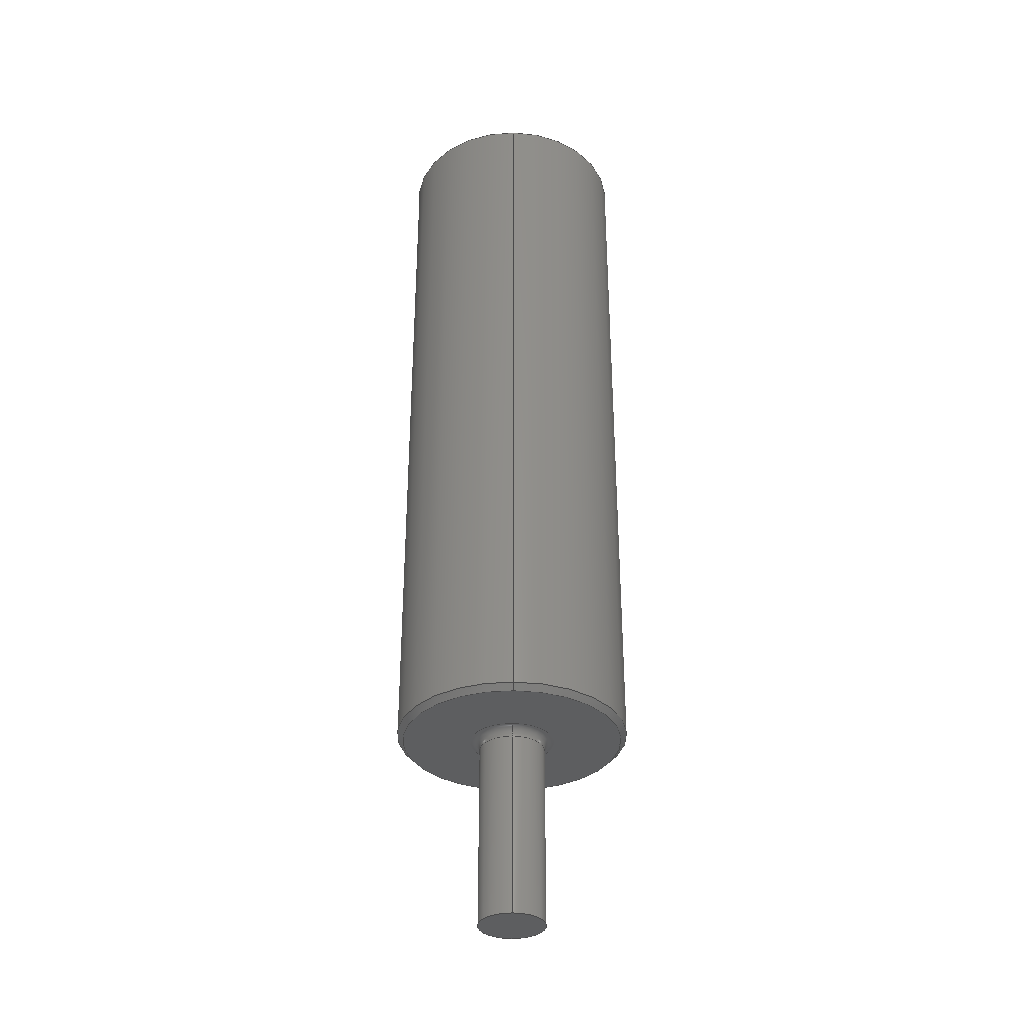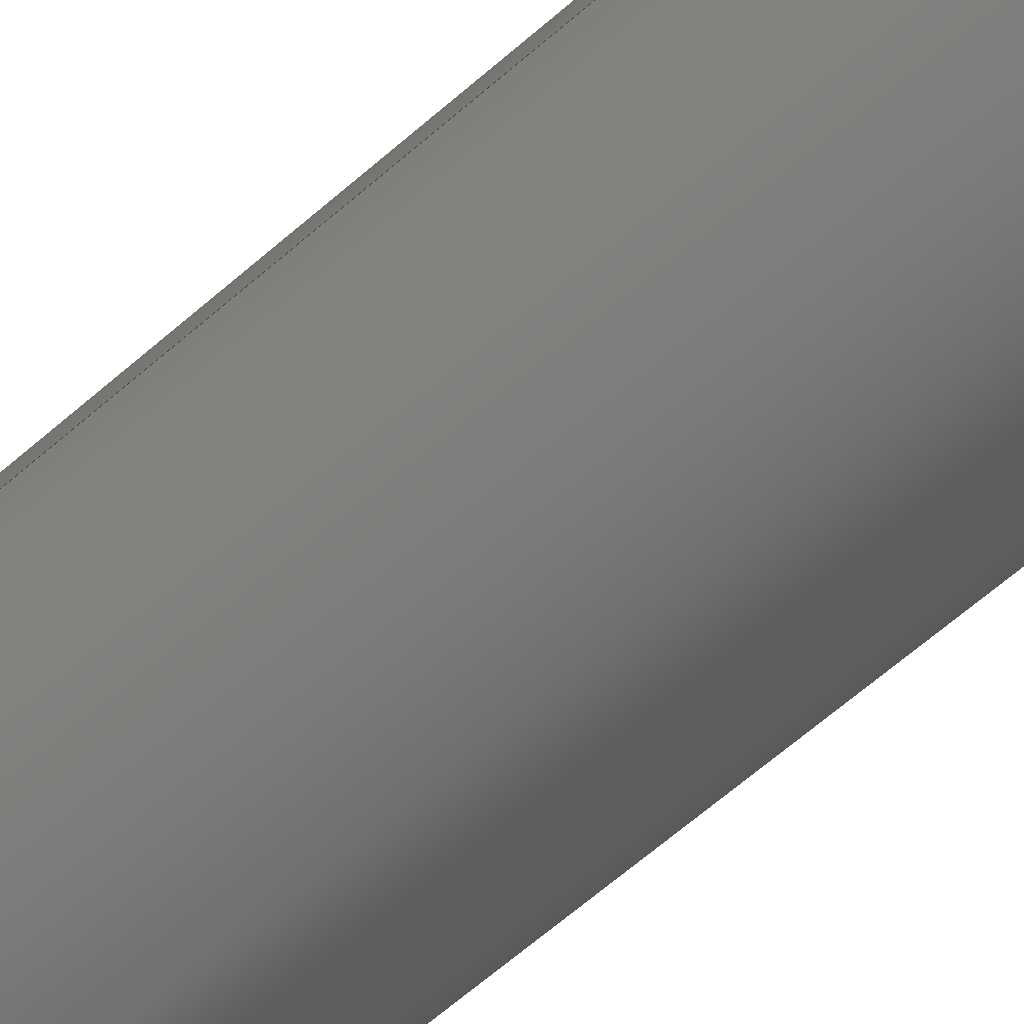
<metadata>
{"format":"step","ext":"stp","renderer":"f3d","projection":"perspective","resolution":1024,"background":"white","views":[{"elev":-34.3,"azim":89.1,"up":"+Y"},{"elev":-65.2,"azim":131.2,"up":"+Z"}]}
</metadata>
<code>
ISO-10303-21;
DATA;
#1=CARTESIAN_POINT('',(0,0,0));
#2=DIRECTION('',(0,1,0));
#3=DIRECTION('',(1,0,0));
#4=AXIS2_PLACEMENT_3D('',#1,#2,#3);
#5=CARTESIAN_POINT('',(0,0,0));
#6=DIRECTION('',(0,1,0));
#7=DIRECTION('',(-1,0,0));
#8=AXIS2_PLACEMENT_3D('',#5,#6,#7);
#9=CARTESIAN_POINT('',(0,9.5,0));
#10=DIRECTION('',(0,1,0));
#11=DIRECTION('',(1,0,0));
#12=AXIS2_PLACEMENT_3D('',#9,#10,#11);
#13=DIRECTION('',(0,1,7.353e-12));
#14=VECTOR('',#13,9.5);
#15=CARTESIAN_POINT('',(1.7,0,0));
#16=LINE('',#15,#14);
#17=CARTESIAN_POINT('',(2.2,9.5,3.95e-09));
#18=DIRECTION('',(1.796e-09,0,-1));
#19=DIRECTION('',(-1,0,-1.796e-09));
#20=AXIS2_PLACEMENT_3D('',#17,#18,#19);
#21=CARTESIAN_POINT('',(-2.2,9.5,-3.95e-09));
#22=DIRECTION('',(-1.796e-09,0,1));
#23=DIRECTION('',(1,0,1.796e-09));
#24=AXIS2_PLACEMENT_3D('',#21,#22,#23);
#25=CARTESIAN_POINT('',(0,9.5,0));
#26=DIRECTION('',(0,1,0));
#27=DIRECTION('',(-1,0,0));
#28=AXIS2_PLACEMENT_3D('',#25,#26,#27);
#29=DIRECTION('',(0,1,-7.353e-12));
#30=VECTOR('',#29,9.5);
#31=CARTESIAN_POINT('',(-1.7,0,0));
#32=LINE('',#31,#30);
#33=CARTESIAN_POINT('',(-1.732e-14,10,0));
#34=DIRECTION('',(0,-1,0));
#35=DIRECTION('',(-1,0,0));
#36=AXIS2_PLACEMENT_3D('',#33,#34,#35);
#37=CARTESIAN_POINT('',(1.732e-14,10,-1.396e-14));
#38=DIRECTION('',(0,-1,0));
#39=DIRECTION('',(1,0,0));
#40=AXIS2_PLACEMENT_3D('',#37,#38,#39);
#41=CARTESIAN_POINT('',(0,10,0));
#42=DIRECTION('',(0,1,0));
#43=DIRECTION('',(1,0,0));
#44=AXIS2_PLACEMENT_3D('',#41,#42,#43);
#45=CARTESIAN_POINT('',(0,10,0));
#46=DIRECTION('',(0,1,0));
#47=DIRECTION('',(-1,0,0));
#48=AXIS2_PLACEMENT_3D('',#45,#46,#47);
#49=DIRECTION('',(-0.7071,0.7071,-1.436e-09));
#50=VECTOR('',#49,0.4243);
#51=CARTESIAN_POINT('',(-5.7,10,2.894e-09));
#52=LINE('',#51,#50);
#53=DIRECTION('',(0.7071,0.7071,1.436e-09));
#54=VECTOR('',#53,0.4243);
#55=CARTESIAN_POINT('',(5.7,10,-2.894e-09));
#56=LINE('',#55,#54);
#57=CARTESIAN_POINT('',(0,48.9,0));
#58=DIRECTION('',(0,1,0));
#59=DIRECTION('',(-1,0,0));
#60=AXIS2_PLACEMENT_3D('',#57,#58,#59);
#61=CARTESIAN_POINT('',(0,10.3,0));
#62=DIRECTION('',(0,-1,0));
#63=DIRECTION('',(1,0,0));
#64=AXIS2_PLACEMENT_3D('',#61,#62,#63);
#65=DIRECTION('',(0,1,0));
#66=VECTOR('',#65,38.6);
#67=CARTESIAN_POINT('',(-6,10.3,2.285e-09));
#68=LINE('',#67,#66);
#69=DIRECTION('',(-0.7071,-0.7071,-1.436e-09));
#70=VECTOR('',#69,0.4243);
#71=CARTESIAN_POINT('',(-5.7,49.2,2.894e-09));
#72=LINE('',#71,#70);
#73=CARTESIAN_POINT('',(0,49.2,0));
#74=DIRECTION('',(0,1,0));
#75=DIRECTION('',(1,0,0));
#76=AXIS2_PLACEMENT_3D('',#73,#74,#75);
#77=CARTESIAN_POINT('',(0,49.2,0));
#78=DIRECTION('',(0,1,0));
#79=DIRECTION('',(-1,0,0));
#80=AXIS2_PLACEMENT_3D('',#77,#78,#79);
#81=CARTESIAN_POINT('',(0,49.2,0));
#82=DIRECTION('',(0,1,0));
#83=DIRECTION('',(1,0,0));
#84=AXIS2_PLACEMENT_3D('',#81,#82,#83);
#85=CARTESIAN_POINT('',(0,49.2,-1.396e-14));
#86=DIRECTION('',(0,1,0));
#87=DIRECTION('',(-1,0,0));
#88=AXIS2_PLACEMENT_3D('',#85,#86,#87);
#89=DIRECTION('',(0,-1,0));
#90=VECTOR('',#89,10);
#91=CARTESIAN_POINT('',(1.7,49.2,0));
#92=LINE('',#91,#90);
#93=DIRECTION('',(0,-1,0));
#94=VECTOR('',#93,10);
#95=CARTESIAN_POINT('',(-1.7,49.2,0));
#96=LINE('',#95,#94);
#97=CARTESIAN_POINT('',(0,39.2,0));
#98=DIRECTION('',(0,1,0));
#99=DIRECTION('',(1,0,0));
#100=AXIS2_PLACEMENT_3D('',#97,#98,#99);
#101=CARTESIAN_POINT('',(0,39.2,0));
#102=DIRECTION('',(0,1,0));
#103=DIRECTION('',(-1,0,0));
#104=AXIS2_PLACEMENT_3D('',#101,#102,#103);
#105=DIRECTION('',(0.7071,-0.7071,1.436e-09));
#106=VECTOR('',#105,0.4243);
#107=CARTESIAN_POINT('',(5.7,49.2,-2.894e-09));
#108=LINE('',#107,#106);
#109=CARTESIAN_POINT('',(0,48.9,0));
#110=DIRECTION('',(0,1,0));
#111=DIRECTION('',(1,0,0));
#112=AXIS2_PLACEMENT_3D('',#109,#110,#111);
#113=CARTESIAN_POINT('',(0,10.3,0));
#114=DIRECTION('',(0,-1,0));
#115=DIRECTION('',(-1,0,0));
#116=AXIS2_PLACEMENT_3D('',#113,#114,#115);
#117=DIRECTION('',(0,1,0));
#118=VECTOR('',#117,38.6);
#119=CARTESIAN_POINT('',(6,10.3,-2.285e-09));
#120=LINE('',#119,#118);
#121=CARTESIAN_POINT('',(1.7,0,0));
#122=CARTESIAN_POINT('',(-1.7,0,0));
#123=VERTEX_POINT('',#121);
#124=VERTEX_POINT('',#122);
#125=CARTESIAN_POINT('',(1.7,39.2,0));
#126=CARTESIAN_POINT('',(-1.7,39.2,0));
#127=VERTEX_POINT('',#125);
#128=VERTEX_POINT('',#126);
#129=CARTESIAN_POINT('',(1.7,49.2,0));
#130=CARTESIAN_POINT('',(-1.7,49.2,0));
#131=VERTEX_POINT('',#129);
#132=VERTEX_POINT('',#130);
#133=CARTESIAN_POINT('',(5.7,49.2,0));
#134=CARTESIAN_POINT('',(-5.7,49.2,0));
#135=VERTEX_POINT('',#133);
#136=VERTEX_POINT('',#134);
#137=CARTESIAN_POINT('',(6,48.9,0));
#138=CARTESIAN_POINT('',(-6,48.9,0));
#139=VERTEX_POINT('',#137);
#140=VERTEX_POINT('',#138);
#141=CARTESIAN_POINT('',(-5.7,10,0));
#142=CARTESIAN_POINT('',(5.7,10,0));
#143=VERTEX_POINT('',#141);
#144=VERTEX_POINT('',#142);
#145=CARTESIAN_POINT('',(-6,10.3,0));
#146=CARTESIAN_POINT('',(6,10.3,0));
#147=VERTEX_POINT('',#145);
#148=VERTEX_POINT('',#146);
#149=CARTESIAN_POINT('',(1.7,9.5,0));
#150=CARTESIAN_POINT('',(-1.7,9.5,0));
#151=VERTEX_POINT('',#149);
#152=VERTEX_POINT('',#150);
#153=CARTESIAN_POINT('',(2.2,10,0));
#154=CARTESIAN_POINT('',(-2.2,10,0));
#155=VERTEX_POINT('',#153);
#156=VERTEX_POINT('',#154);
#157=CARTESIAN_POINT('',(0,0,0));
#158=DIRECTION('',(0,1,0));
#159=DIRECTION('',(1,0,0));
#160=AXIS2_PLACEMENT_3D('',#157,#158,#159);
#161=PLANE('',#160);
#162=ORIENTED_EDGE('',*,*,#396,.T.);
#163=ORIENTED_EDGE('',*,*,#397,.T.);
#164=EDGE_LOOP('',(#162,#163));
#165=FACE_OUTER_BOUND('',#164,.F.);
#166=CARTESIAN_POINT('',(0,0,0));
#167=DIRECTION('',(0,1,0));
#168=DIRECTION('',(1,0,0));
#169=AXIS2_PLACEMENT_3D('',#166,#167,#168);
#170=CYLINDRICAL_SURFACE('',#169,1.7);
#171=ORIENTED_EDGE('',*,*,#399,.T.);
#172=ORIENTED_EDGE('',*,*,#400,.F.);
#173=ORIENTED_EDGE('',*,*,#396,.F.);
#174=ORIENTED_EDGE('',*,*,#401,.T.);
#175=EDGE_LOOP('',(#171,#172,#173,#174));
#176=FACE_OUTER_BOUND('',#175,.F.);
#177=CARTESIAN_POINT('',(0,9.5,0));
#178=DIRECTION('',(0,1,0));
#179=DIRECTION('',(0.9988,0,0.04932));
#180=AXIS2_PLACEMENT_3D('',#177,#178,#179);
#181=TOROIDAL_SURFACE('',#180,2.2,0.5);
#182=ORIENTED_EDGE('',*,*,#399,.F.);
#183=ORIENTED_EDGE('',*,*,#403,.T.);
#184=ORIENTED_EDGE('',*,*,#404,.T.);
#185=ORIENTED_EDGE('',*,*,#405,.F.);
#186=EDGE_LOOP('',(#182,#183,#184,#185));
#187=FACE_OUTER_BOUND('',#186,.F.);
#188=CARTESIAN_POINT('',(0,9.5,0));
#189=DIRECTION('',(0,1,0));
#190=DIRECTION('',(-0.9988,0,-0.04932));
#191=AXIS2_PLACEMENT_3D('',#188,#189,#190);
#192=TOROIDAL_SURFACE('',#191,2.2,0.5);
#193=ORIENTED_EDGE('',*,*,#407,.F.);
#194=ORIENTED_EDGE('',*,*,#405,.T.);
#195=ORIENTED_EDGE('',*,*,#408,.T.);
#196=ORIENTED_EDGE('',*,*,#403,.F.);
#197=EDGE_LOOP('',(#193,#194,#195,#196));
#198=FACE_OUTER_BOUND('',#197,.F.);
#199=CARTESIAN_POINT('',(0,0,0));
#200=DIRECTION('',(0,1,0));
#201=DIRECTION('',(1,0,0));
#202=AXIS2_PLACEMENT_3D('',#199,#200,#201);
#203=CYLINDRICAL_SURFACE('',#202,1.7);
#204=ORIENTED_EDGE('',*,*,#407,.T.);
#205=ORIENTED_EDGE('',*,*,#401,.F.);
#206=ORIENTED_EDGE('',*,*,#397,.F.);
#207=ORIENTED_EDGE('',*,*,#400,.T.);
#208=EDGE_LOOP('',(#204,#205,#206,#207));
#209=FACE_OUTER_BOUND('',#208,.F.);
#210=CARTESIAN_POINT('',(0,10,0));
#211=DIRECTION('',(0,1,0));
#212=DIRECTION('',(1,0,0));
#213=AXIS2_PLACEMENT_3D('',#210,#211,#212);
#214=PLANE('',#213);
#215=ORIENTED_EDGE('',*,*,#411,.F.);
#216=ORIENTED_EDGE('',*,*,#412,.F.);
#217=EDGE_LOOP('',(#215,#216));
#218=FACE_OUTER_BOUND('',#217,.F.);
#219=ORIENTED_EDGE('',*,*,#404,.F.);
#220=ORIENTED_EDGE('',*,*,#408,.F.);
#221=EDGE_LOOP('',(#219,#220));
#222=FACE_BOUND('',#221,.F.);
#223=CARTESIAN_POINT('',(-1.732e-14,10.15,0));
#224=DIRECTION('',(0,1,0));
#225=DIRECTION('',(0,0,-1));
#226=AXIS2_PLACEMENT_3D('',#223,#224,#225);
#227=CONICAL_SURFACE('',#226,5.85,45);
#228=ORIENTED_EDGE('',*,*,#411,.T.);
#229=ORIENTED_EDGE('',*,*,#414,.T.);
#230=ORIENTED_EDGE('',*,*,#415,.F.);
#231=ORIENTED_EDGE('',*,*,#416,.F.);
#232=EDGE_LOOP('',(#228,#229,#230,#231));
#233=FACE_OUTER_BOUND('',#232,.F.);
#234=CARTESIAN_POINT('',(1.732e-14,10.15,
-1.396e-14));
#235=DIRECTION('',(0,1,0));
#236=DIRECTION('',(0,0,-1));
#237=AXIS2_PLACEMENT_3D('',#234,#235,#236);
#238=CONICAL_SURFACE('',#237,5.85,45);
#239=ORIENTED_EDGE('',*,*,#412,.T.);
#240=ORIENTED_EDGE('',*,*,#416,.T.);
#241=ORIENTED_EDGE('',*,*,#418,.F.);
#242=ORIENTED_EDGE('',*,*,#414,.F.);
#243=EDGE_LOOP('',(#239,#240,#241,#242));
#244=FACE_OUTER_BOUND('',#243,.F.);
#245=CARTESIAN_POINT('',(0,10,0));
#246=DIRECTION('',(0,1,0));
#247=DIRECTION('',(1,0,0));
#248=AXIS2_PLACEMENT_3D('',#245,#246,#247);
#249=CYLINDRICAL_SURFACE('',#248,6);
#250=ORIENTED_EDGE('',*,*,#420,.T.);
#251=ORIENTED_EDGE('',*,*,#421,.F.);
#252=ORIENTED_EDGE('',*,*,#418,.T.);
#253=ORIENTED_EDGE('',*,*,#422,.T.);
#254=EDGE_LOOP('',(#250,#251,#252,#253));
#255=FACE_OUTER_BOUND('',#254,.F.);
#256=CARTESIAN_POINT('',(0,49.05,-1.396e-14));
#257=DIRECTION('',(0,-1,0));
#258=DIRECTION('',(0,0,-1));
#259=AXIS2_PLACEMENT_3D('',#256,#257,#258);
#260=CONICAL_SURFACE('',#259,5.85,45);
#261=ORIENTED_EDGE('',*,*,#424,.T.);
#262=ORIENTED_EDGE('',*,*,#425,.T.);
#263=ORIENTED_EDGE('',*,*,#420,.F.);
#264=ORIENTED_EDGE('',*,*,#426,.F.);
#265=EDGE_LOOP('',(#261,#262,#263,#264));
#266=FACE_OUTER_BOUND('',#265,.F.);
#267=CARTESIAN_POINT('',(0,49.2,0));
#268=DIRECTION('',(0,1,0));
#269=DIRECTION('',(1,0,0));
#270=AXIS2_PLACEMENT_3D('',#267,#268,#269);
#271=PLANE('',#270);
#272=ORIENTED_EDGE('',*,*,#428,.F.);
#273=ORIENTED_EDGE('',*,*,#424,.F.);
#274=EDGE_LOOP('',(#272,#273));
#275=FACE_OUTER_BOUND('',#274,.F.);
#276=ORIENTED_EDGE('',*,*,#429,.T.);
#277=ORIENTED_EDGE('',*,*,#430,.T.);
#278=EDGE_LOOP('',(#276,#277));
#279=FACE_BOUND('',#278,.F.);
#280=CARTESIAN_POINT('',(0,49.2,0));
#281=DIRECTION('',(0,1,0));
#282=DIRECTION('',(1,0,0));
#283=AXIS2_PLACEMENT_3D('',#280,#281,#282);
#284=CYLINDRICAL_SURFACE('',#283,1.7);
#285=ORIENTED_EDGE('',*,*,#429,.F.);
#286=ORIENTED_EDGE('',*,*,#432,.T.);
#287=ORIENTED_EDGE('',*,*,#433,.T.);
#288=ORIENTED_EDGE('',*,*,#434,.F.);
#289=EDGE_LOOP('',(#285,#286,#287,#288));
#290=FACE_OUTER_BOUND('',#289,.F.);
#291=CARTESIAN_POINT('',(0,49.2,0));
#292=DIRECTION('',(0,1,0));
#293=DIRECTION('',(1,0,0));
#294=AXIS2_PLACEMENT_3D('',#291,#292,#293);
#295=CYLINDRICAL_SURFACE('',#294,1.7);
#296=ORIENTED_EDGE('',*,*,#430,.F.);
#297=ORIENTED_EDGE('',*,*,#434,.T.);
#298=ORIENTED_EDGE('',*,*,#436,.T.);
#299=ORIENTED_EDGE('',*,*,#432,.F.);
#300=EDGE_LOOP('',(#296,#297,#298,#299));
#301=FACE_OUTER_BOUND('',#300,.F.);
#302=CARTESIAN_POINT('',(0,39.2,0));
#303=DIRECTION('',(0,1,0));
#304=DIRECTION('',(1,0,0));
#305=AXIS2_PLACEMENT_3D('',#302,#303,#304);
#306=PLANE('',#305);
#307=ORIENTED_EDGE('',*,*,#433,.F.);
#308=ORIENTED_EDGE('',*,*,#436,.F.);
#309=EDGE_LOOP('',(#307,#308));
#310=FACE_OUTER_BOUND('',#309,.F.);
#311=CARTESIAN_POINT('',(0,49.05,0));
#312=DIRECTION('',(0,-1,0));
#313=DIRECTION('',(0,0,-1));
#314=AXIS2_PLACEMENT_3D('',#311,#312,#313);
#315=CONICAL_SURFACE('',#314,5.85,45);
#316=ORIENTED_EDGE('',*,*,#428,.T.);
#317=ORIENTED_EDGE('',*,*,#426,.T.);
#318=ORIENTED_EDGE('',*,*,#439,.F.);
#319=ORIENTED_EDGE('',*,*,#425,.F.);
#320=EDGE_LOOP('',(#316,#317,#318,#319));
#321=FACE_OUTER_BOUND('',#320,.F.);
#322=CARTESIAN_POINT('',(0,10,0));
#323=DIRECTION('',(0,1,0));
#324=DIRECTION('',(1,0,0));
#325=AXIS2_PLACEMENT_3D('',#322,#323,#324);
#326=CYLINDRICAL_SURFACE('',#325,6);
#327=ORIENTED_EDGE('',*,*,#439,.T.);
#328=ORIENTED_EDGE('',*,*,#422,.F.);
#329=ORIENTED_EDGE('',*,*,#415,.T.);
#330=ORIENTED_EDGE('',*,*,#421,.T.);
#331=EDGE_LOOP('',(#327,#328,#329,#330));
#332=FACE_OUTER_BOUND('',#331,.F.);
#333=CLOSED_SHELL('',(#398,#402,#406,#409,#410,#413,#417,#419,#423,#427,#431,
#435,#437,#438,#440,#441));
#334=MANIFOLD_SOLID_BREP('',#333);
#335=DIMENSIONAL_EXPONENTS(0,0,0,0,0,0,0);
#336=PLANE_ANGLE_MEASURE_WITH_UNIT(PLANE_ANGLE_MEASURE(0.01745),#443);
#337=(CONVERSION_BASED_UNIT('DEGREE',#336)NAMED_UNIT(*)PLANE_ANGLE_UNIT());
#338=UNCERTAINTY_MEASURE_WITH_UNIT(LENGTH_MEASURE(0.005204),#442,
'closure',
'Maximum model space distance between geometric entities at asserted connectivities');
#339=APPLICATION_CONTEXT(
'CONFIGURATION CONTROLLED 3D DESIGNS OF MECHANICAL PARTS AND ASSEMBLIES');
#340=APPLICATION_PROTOCOL_DEFINITION('international standard',
'config_control_design',1994,#339);
#341=DESIGN_CONTEXT('',#339,'design');
#342=MECHANICAL_CONTEXT('',#339,'mechanical');
#343=PRODUCT('POLE_39_2','POLE_39_2','NOT SPECIFIED',(#342));
#344=PRODUCT_DEFINITION_FORMATION_WITH_SPECIFIED_SOURCE('11','LAST_VERSION',
#343,.MADE.);
#345=PRODUCT_CATEGORY('part','');
#346=PRODUCT_RELATED_PRODUCT_CATEGORY('detail','',(#343));
#347=PRODUCT_CATEGORY_RELATIONSHIP('','',#345,#346);
#348=SECURITY_CLASSIFICATION_LEVEL('unclassified');
#349=SECURITY_CLASSIFICATION('','',#348);
#350=CC_DESIGN_SECURITY_CLASSIFICATION(#349,(#344));
#351=APPROVAL_STATUS('approved');
#352=APPROVAL(#351,'');
#353=CC_DESIGN_APPROVAL(#352,(#349,#344,#447));
#354=CALENDAR_DATE(112,19,11);
#355=COORDINATED_UNIVERSAL_TIME_OFFSET(9,0,.AHEAD.);
#356=LOCAL_TIME(19,23,32,#355);
#357=DATE_AND_TIME(#354,#356);
#358=APPROVAL_DATE_TIME(#357,#352);
#359=DATE_TIME_ROLE('creation_date');
#360=CC_DESIGN_DATE_AND_TIME_ASSIGNMENT(#357,#359,(#447));
#361=DATE_TIME_ROLE('classification_date');
#362=CC_DESIGN_DATE_AND_TIME_ASSIGNMENT(#357,#361,(#349));
#363=PERSON('UNSPECIFIED','UNSPECIFIED',$,$,$,$);
#364=ORGANIZATION('UNSPECIFIED','UNSPECIFIED','UNSPECIFIED');
#365=PERSON_AND_ORGANIZATION(#363,#364);
#366=APPROVAL_ROLE('approver');
#367=APPROVAL_PERSON_ORGANIZATION(#365,#352,#366);
#368=PERSON_AND_ORGANIZATION_ROLE('creator');
#369=CC_DESIGN_PERSON_AND_ORGANIZATION_ASSIGNMENT(#365,#368,(#344,#447));
#370=PERSON_AND_ORGANIZATION_ROLE('design_supplier');
#371=CC_DESIGN_PERSON_AND_ORGANIZATION_ASSIGNMENT(#365,#370,(#344));
#372=PERSON_AND_ORGANIZATION_ROLE('classification_officer');
#373=CC_DESIGN_PERSON_AND_ORGANIZATION_ASSIGNMENT(#365,#372,(#349));
#374=PERSON_AND_ORGANIZATION_ROLE('design_owner');
#375=CC_DESIGN_PERSON_AND_ORGANIZATION_ASSIGNMENT(#365,#374,(#343));
#376=CIRCLE('',#4,1.7);
#377=CIRCLE('',#8,1.7);
#378=CIRCLE('',#12,1.7);
#379=CIRCLE('',#20,0.5);
#380=CIRCLE('',#24,0.5);
#381=CIRCLE('',#28,1.7);
#382=CIRCLE('',#36,5.7);
#383=CIRCLE('',#40,5.7);
#384=CIRCLE('',#44,2.2);
#385=CIRCLE('',#48,2.2);
#386=CIRCLE('',#60,6);
#387=CIRCLE('',#64,6);
#388=CIRCLE('',#76,1.7);
#389=CIRCLE('',#80,1.7);
#390=CIRCLE('',#84,5.7);
#391=CIRCLE('',#88,5.7);
#392=CIRCLE('',#100,1.7);
#393=CIRCLE('',#104,1.7);
#394=CIRCLE('',#112,6);
#395=CIRCLE('',#116,6);
#396=EDGE_CURVE('',#123,#124,#376,.T.);
#397=EDGE_CURVE('',#124,#123,#377,.T.);
#398=ADVANCED_FACE('',(#165),#161,.F.);
#399=EDGE_CURVE('',#151,#152,#378,.T.);
#400=EDGE_CURVE('',#124,#152,#32,.T.);
#401=EDGE_CURVE('',#123,#151,#16,.T.);
#402=ADVANCED_FACE('',(#176),#170,.T.);
#403=EDGE_CURVE('',#151,#155,#379,.T.);
#404=EDGE_CURVE('',#155,#156,#384,.T.);
#405=EDGE_CURVE('',#152,#156,#380,.T.);
#406=ADVANCED_FACE('',(#187),#181,.F.);
#407=EDGE_CURVE('',#152,#151,#381,.T.);
#408=EDGE_CURVE('',#156,#155,#385,.T.);
#409=ADVANCED_FACE('',(#198),#192,.F.);
#410=ADVANCED_FACE('',(#209),#203,.T.);
#411=EDGE_CURVE('',#143,#144,#382,.T.);
#412=EDGE_CURVE('',#144,#143,#383,.T.);
#413=ADVANCED_FACE('',(#218,#222),#214,.F.);
#414=EDGE_CURVE('',#144,#148,#56,.T.);
#415=EDGE_CURVE('',#147,#148,#395,.T.);
#416=EDGE_CURVE('',#143,#147,#52,.T.);
#417=ADVANCED_FACE('',(#233),#227,.T.);
#418=EDGE_CURVE('',#148,#147,#387,.T.);
#419=ADVANCED_FACE('',(#244),#238,.T.);
#420=EDGE_CURVE('',#140,#139,#386,.T.);
#421=EDGE_CURVE('',#148,#139,#120,.T.);
#422=EDGE_CURVE('',#147,#140,#68,.T.);
#423=ADVANCED_FACE('',(#255),#249,.T.);
#424=EDGE_CURVE('',#136,#135,#391,.T.);
#425=EDGE_CURVE('',#135,#139,#108,.T.);
#426=EDGE_CURVE('',#136,#140,#72,.T.);
#427=ADVANCED_FACE('',(#266),#260,.T.);
#428=EDGE_CURVE('',#135,#136,#390,.T.);
#429=EDGE_CURVE('',#131,#132,#388,.T.);
#430=EDGE_CURVE('',#132,#131,#389,.T.);
#431=ADVANCED_FACE('',(#275,#279),#271,.T.);
#432=EDGE_CURVE('',#131,#127,#92,.T.);
#433=EDGE_CURVE('',#127,#128,#392,.T.);
#434=EDGE_CURVE('',#132,#128,#96,.T.);
#435=ADVANCED_FACE('',(#290),#284,.F.);
#436=EDGE_CURVE('',#128,#127,#393,.T.);
#437=ADVANCED_FACE('',(#301),#295,.F.);
#438=ADVANCED_FACE('',(#310),#306,.T.);
#439=EDGE_CURVE('',#139,#140,#394,.T.);
#440=ADVANCED_FACE('',(#321),#315,.T.);
#441=ADVANCED_FACE('',(#332),#326,.T.);
#442=(LENGTH_UNIT()NAMED_UNIT(*)SI_UNIT(.MILLI.,.METRE.));
#443=(NAMED_UNIT(*)PLANE_ANGLE_UNIT()SI_UNIT($,.RADIAN.));
#444=(NAMED_UNIT(*)SI_UNIT($,.STERADIAN.)SOLID_ANGLE_UNIT());
#445=(GEOMETRIC_REPRESENTATION_CONTEXT(3)GLOBAL_UNCERTAINTY_ASSIGNED_CONTEXT((
#338))GLOBAL_UNIT_ASSIGNED_CONTEXT((#442,#337,#444))REPRESENTATION_CONTEXT
('ID1','3'));
#446=ADVANCED_BREP_SHAPE_REPRESENTATION('',(#334),#445);
#447=PRODUCT_DEFINITION('design','',#344,#341);
#448=PRODUCT_DEFINITION_SHAPE('','SHAPE FOR POLE_39_2',#447);
#449=SHAPE_DEFINITION_REPRESENTATION(#448,#446);
ENDSEC;
END-ISO-10303-21;

</code>
